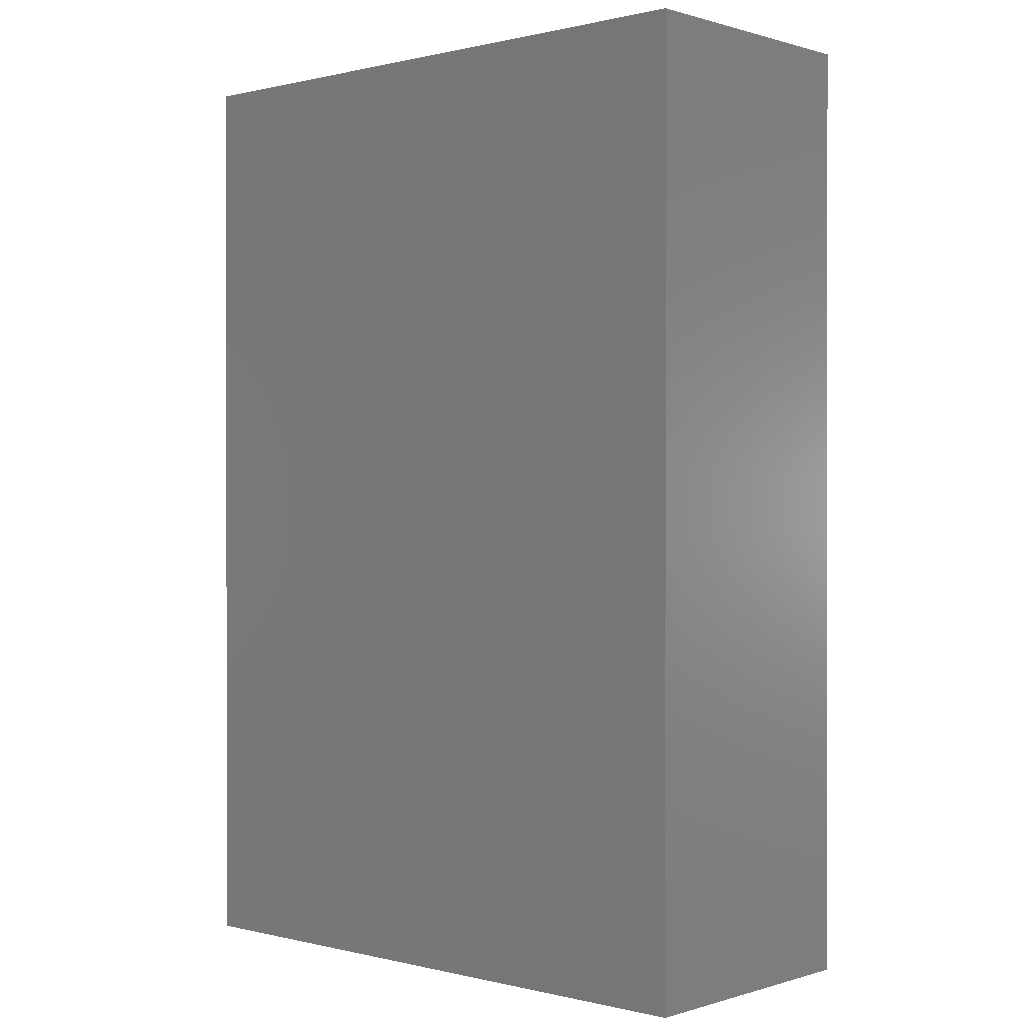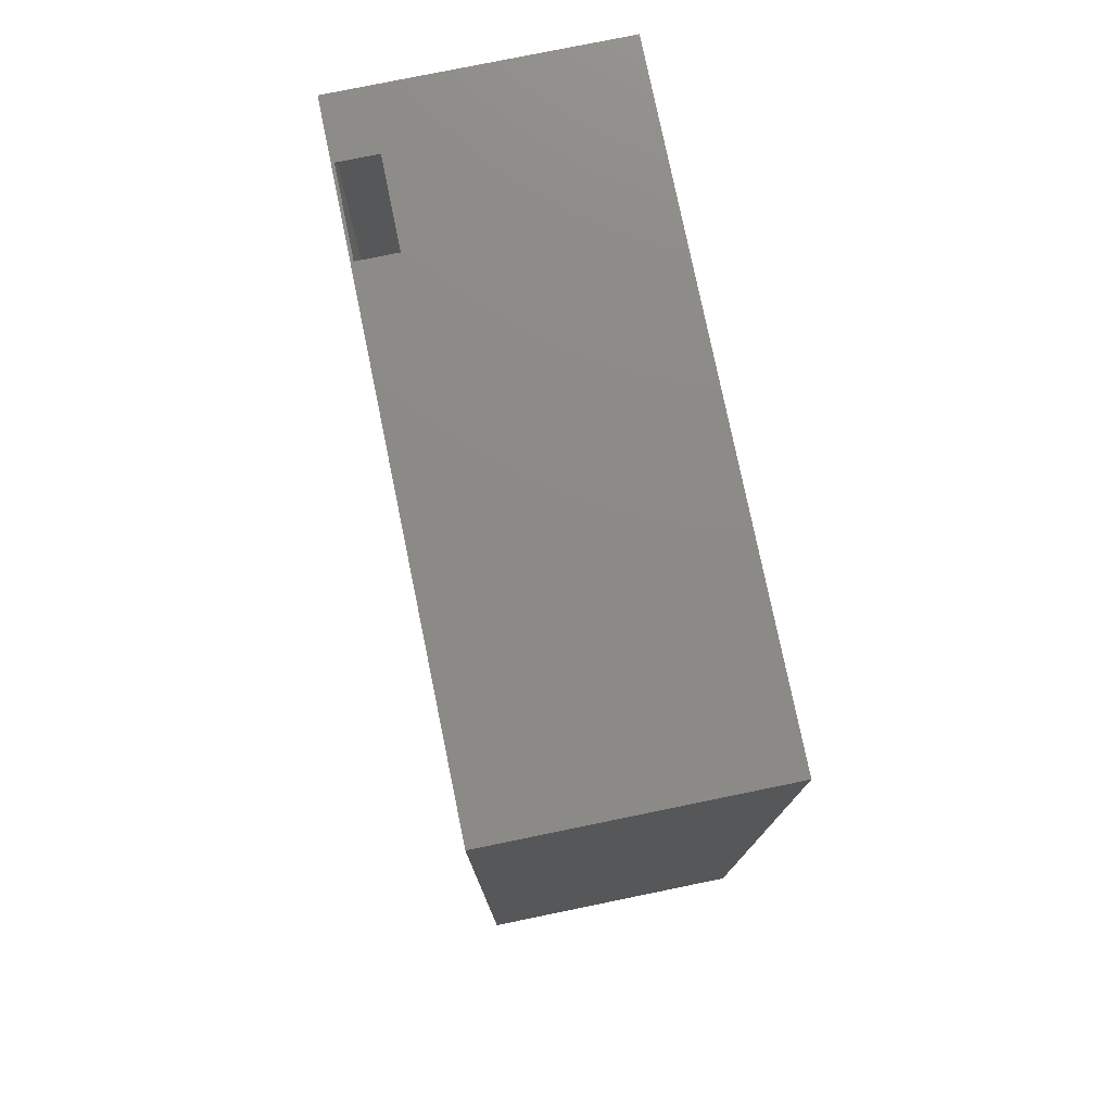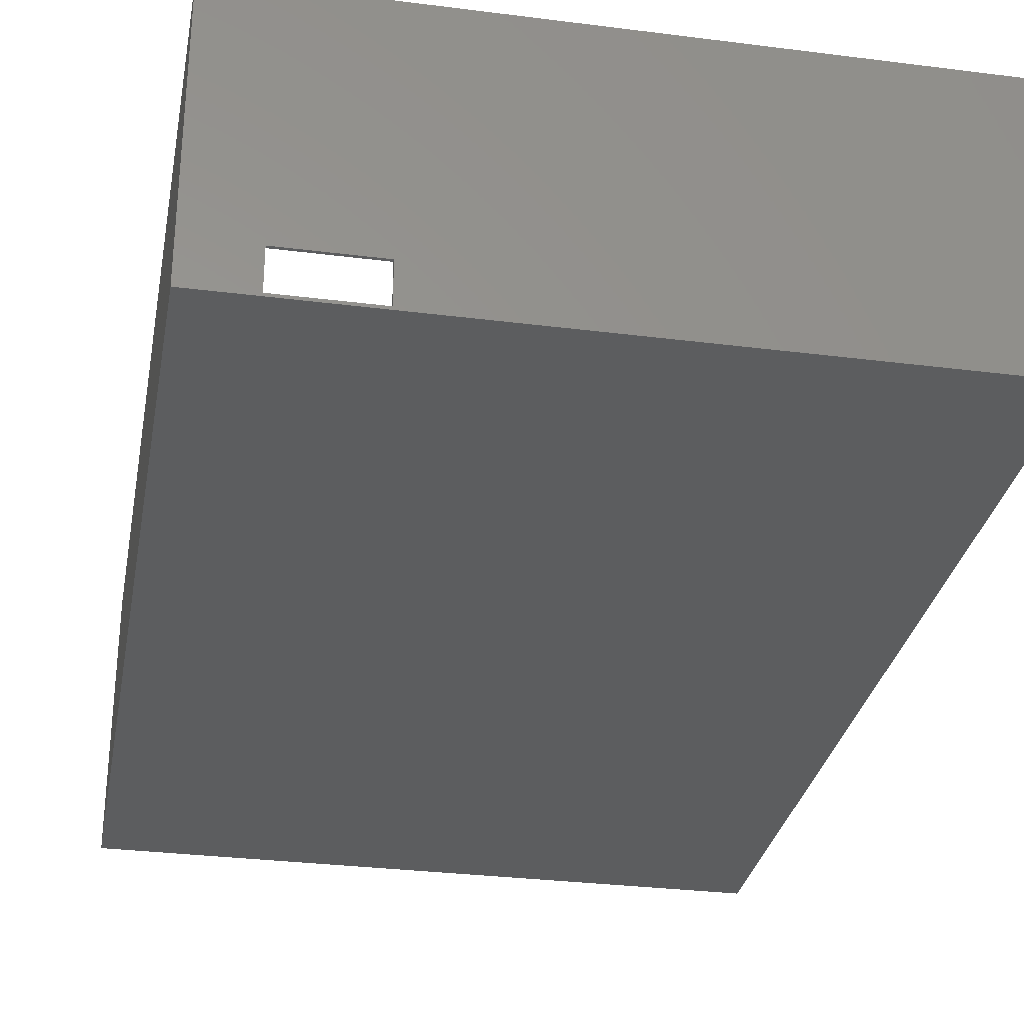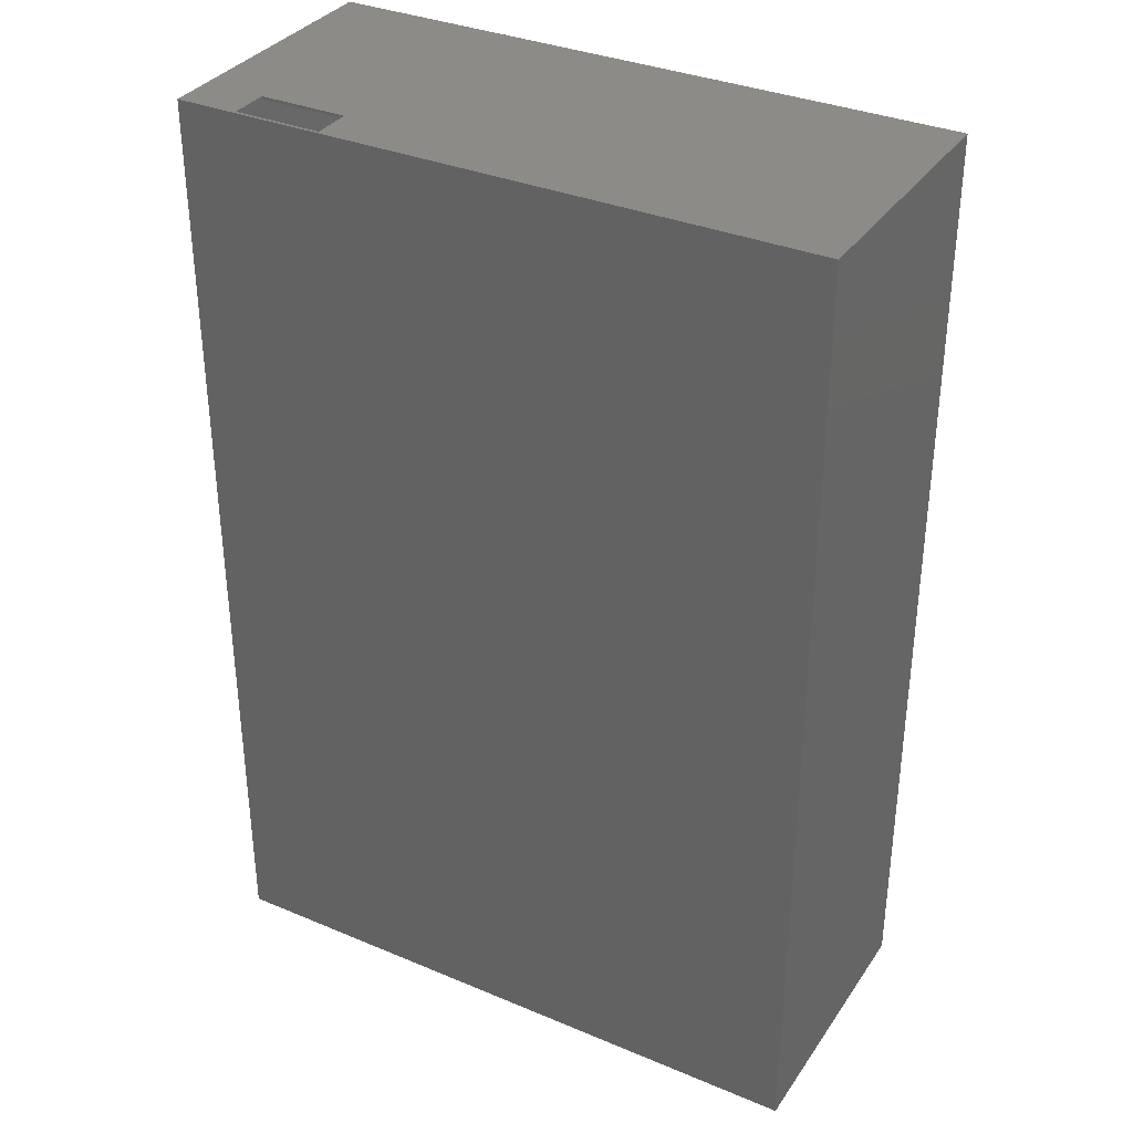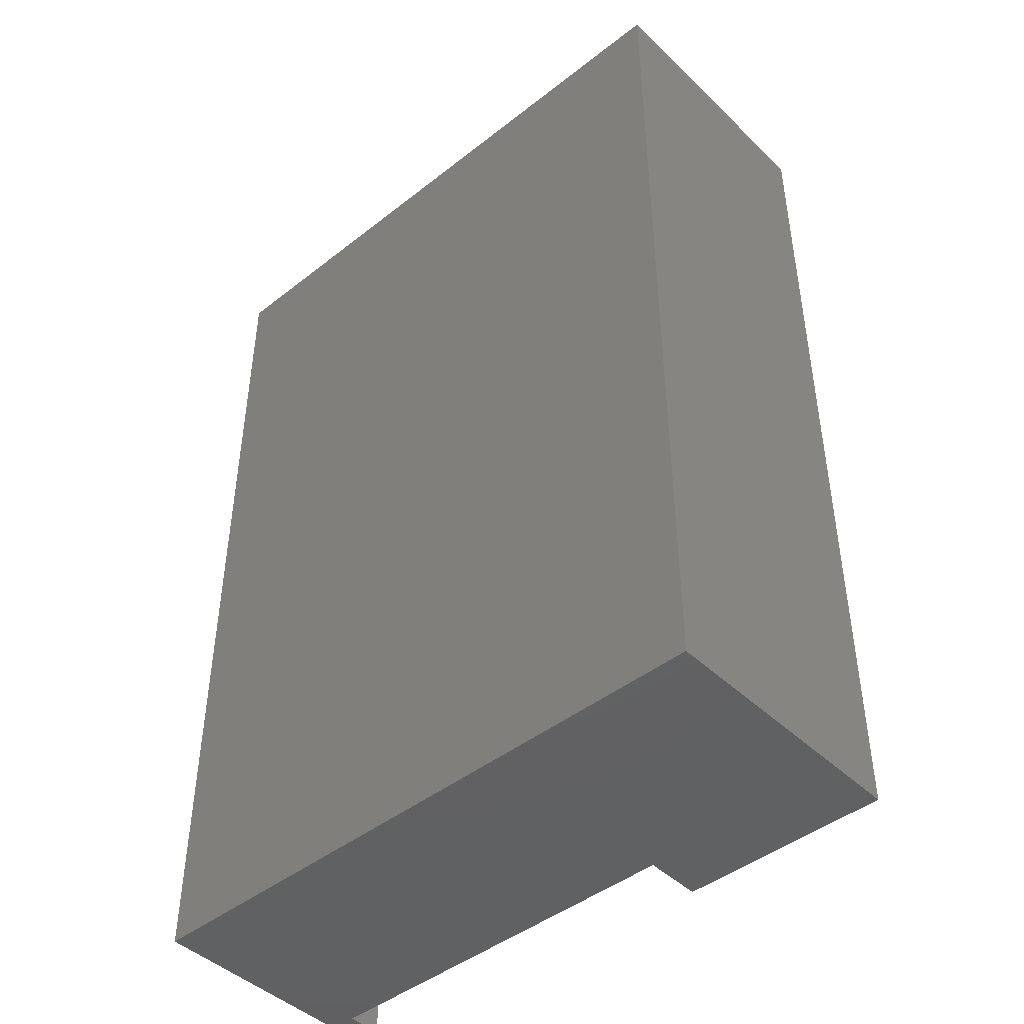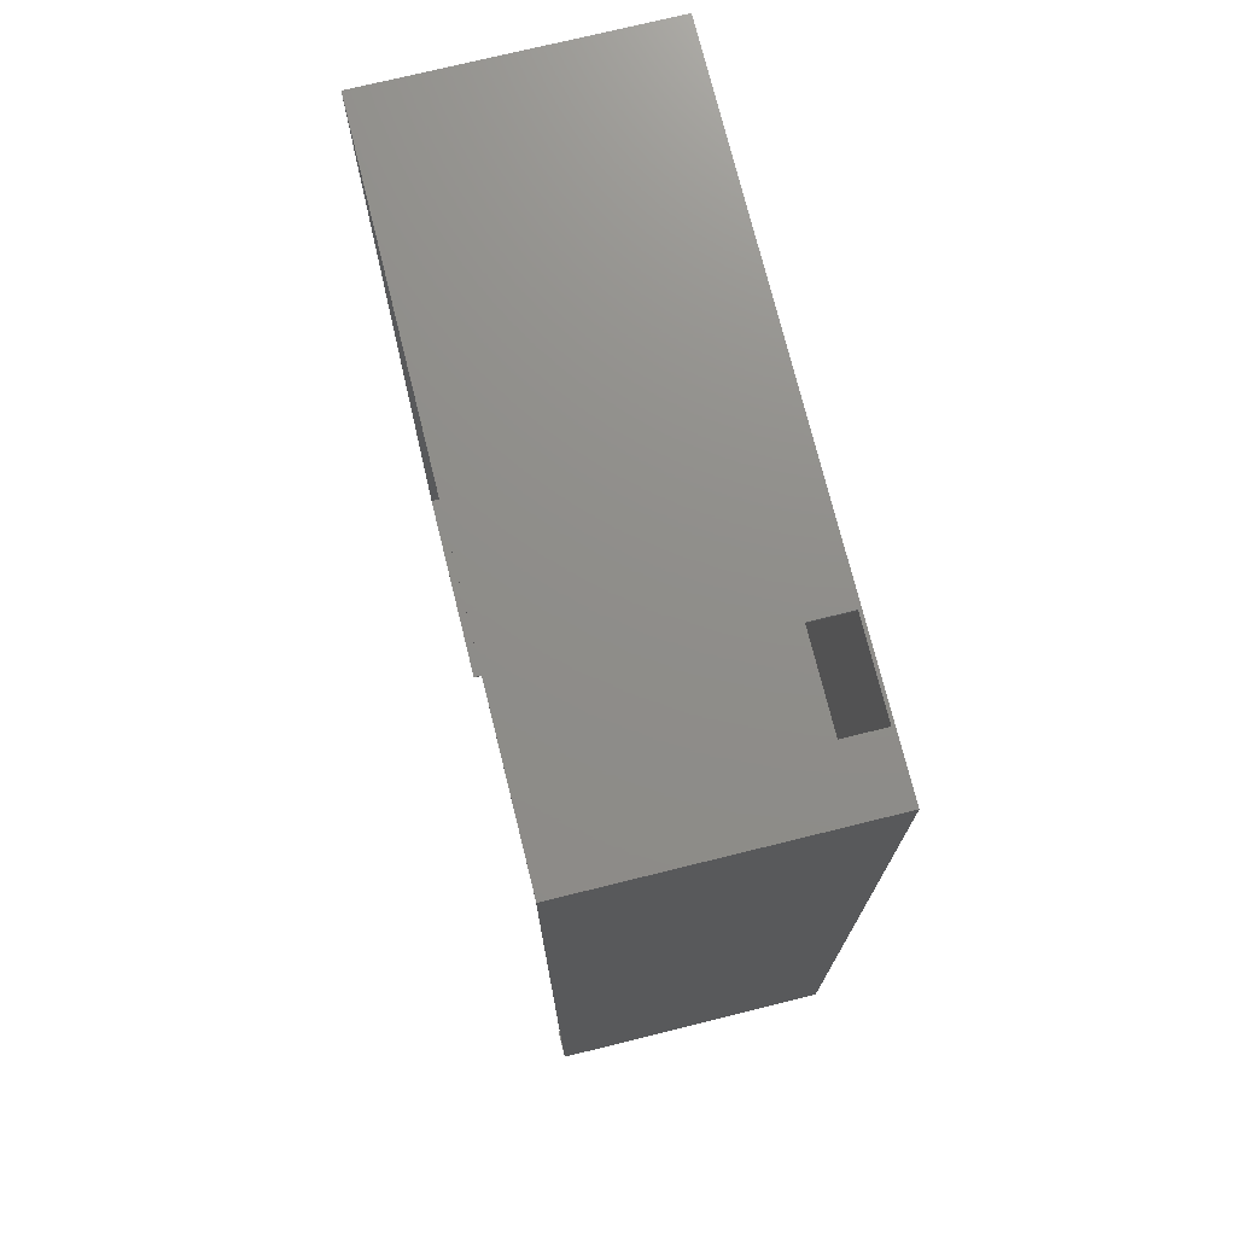
<metadata>
{"format":"stl","ext":"stl","renderer":"f3d","projection":"perspective","resolution":1024,"background":"white","views":[{"elev":0.3,"azim":-137.9,"up":"+Y"},{"elev":77.3,"azim":-101.6,"up":"+Y"},{"elev":-30.6,"azim":169.6,"up":"+Z"},{"elev":34.4,"azim":-150.6,"up":"+Y"},{"elev":-44.9,"azim":-137.7,"up":"+Y"},{"elev":73.8,"azim":76.1,"up":"+Y"}]}
</metadata>
<code>
# stl→obj: 32 verts, 64 faces
v 0.3 97.3 0.3
v 0.3 0.3 28
v 0.3 0.3 0.3
v 0.3 97.3 28
v 65 0.3 0.3
v 21.8 0.3 22
v 21.8 0.3 28
v 62.5 0.3 22
v 65 0.3 28
v 62.5 0.3 28
v 65.3 -1.057e-15 0
v 62.5 -1.019e-15 22
v -3.384e-14 -1.513e-16 0
v 65.3 -1.057e-15 28
v 62.5 -1.019e-15 28
v 21.8 -4.538e-16 22
v -3.384e-14 -1.513e-16 28
v 21.8 -4.538e-16 28
v 65.3 97.6 0
v 65.3 97.6 28
v -3.384e-14 97.6 0
v 50 97.6 0.3
v -3.384e-14 97.6 28
v 50 97.6 4.3
v 59 97.6 4.3
v 59 97.6 0.3
v 50 97.3 4.3
v 50 97.3 0.3
v 59 97.3 0.3
v 65 97.3 0.3
v 65 97.3 28
v 59 97.3 4.3
f 1 2 3
f 2 1 4
f 2 5 3
f 5 2 6
f 6 2 7
f 5 8 9
f 8 5 6
f 9 8 10
f 11 12 13
f 12 11 14
f 12 14 15
f 13 16 17
f 16 13 12
f 17 16 18
f 19 14 11
f 14 19 20
f 21 22 19
f 22 21 23
f 22 23 24
f 24 23 25
f 19 26 20
f 26 19 22
f 20 26 25
f 20 25 23
f 22 27 28
f 27 22 24
f 23 13 17
f 13 23 21
f 5 1 3
f 1 5 28
f 28 5 22
f 22 5 29
f 29 5 30
f 26 22 29
f 31 5 9
f 5 31 30
f 19 13 21
f 13 19 11
f 25 27 24
f 27 25 32
f 25 29 32
f 29 25 26
f 6 18 16
f 18 6 7
f 10 12 15
f 12 10 8
f 12 6 16
f 6 12 8
f 23 4 17
f 4 23 20
f 4 20 31
f 31 20 9
f 9 15 10
f 15 9 14
f 14 9 20
f 17 2 18
f 2 17 4
f 18 2 7
f 31 29 30
f 29 31 32
f 32 31 27
f 27 1 28
f 1 27 4
f 4 27 31

</code>
